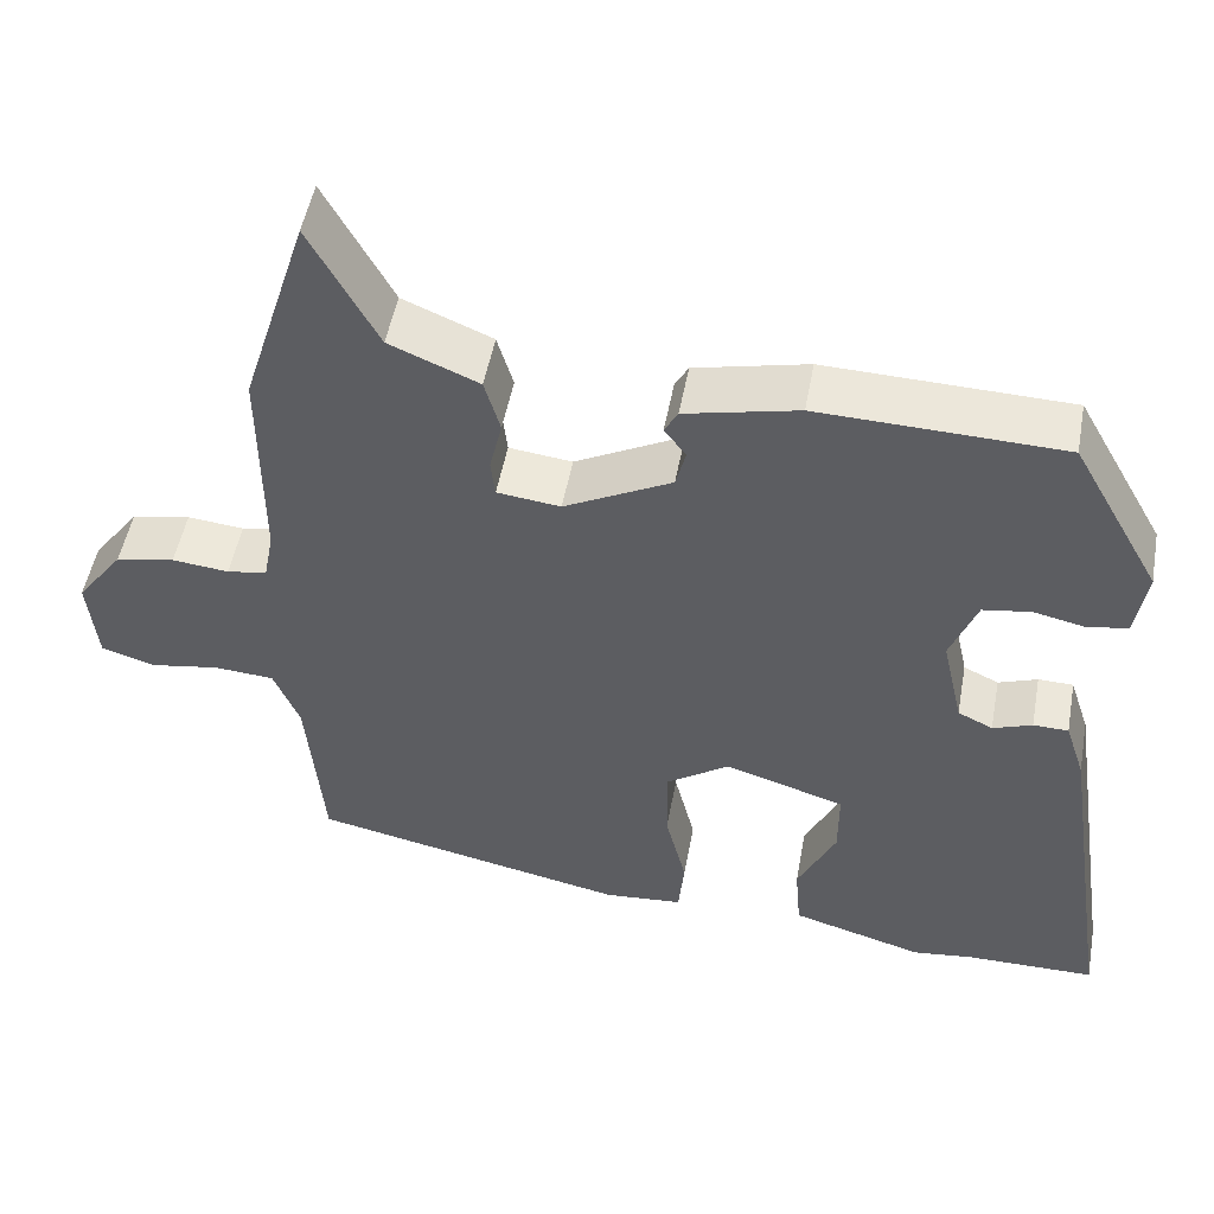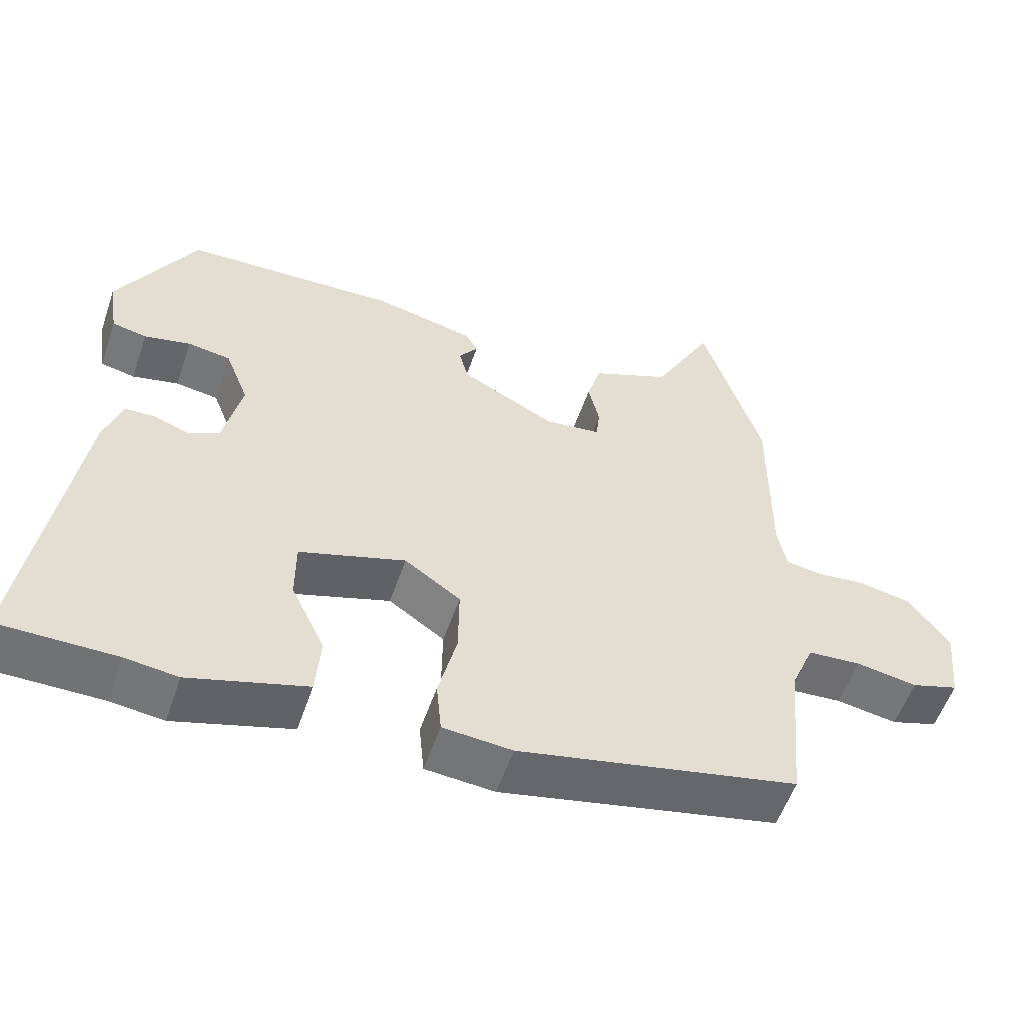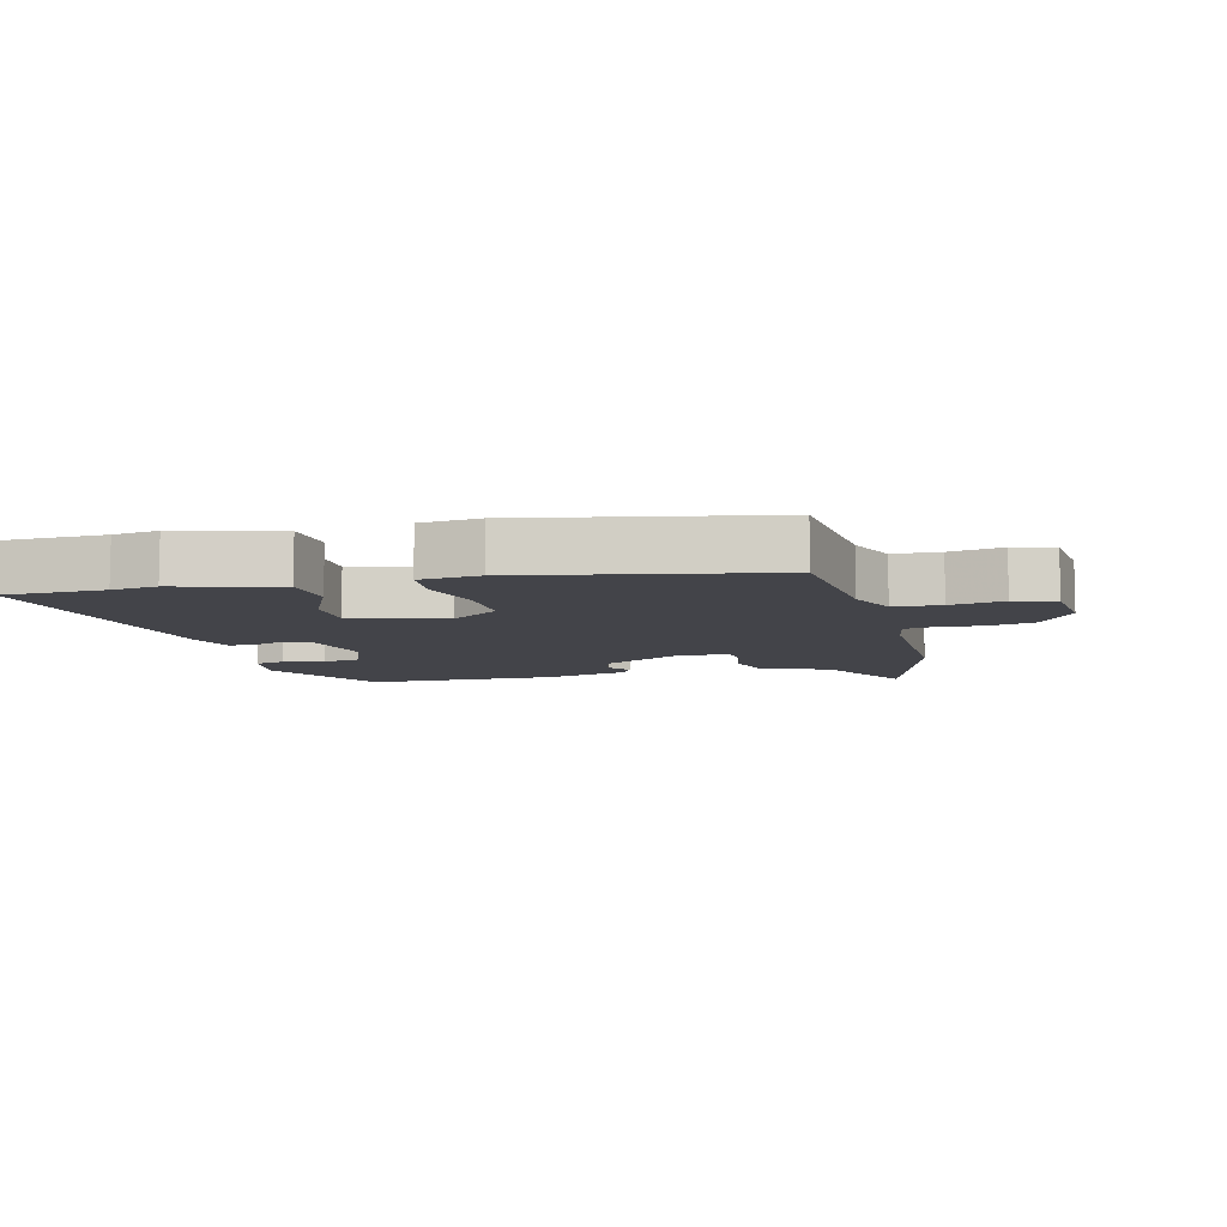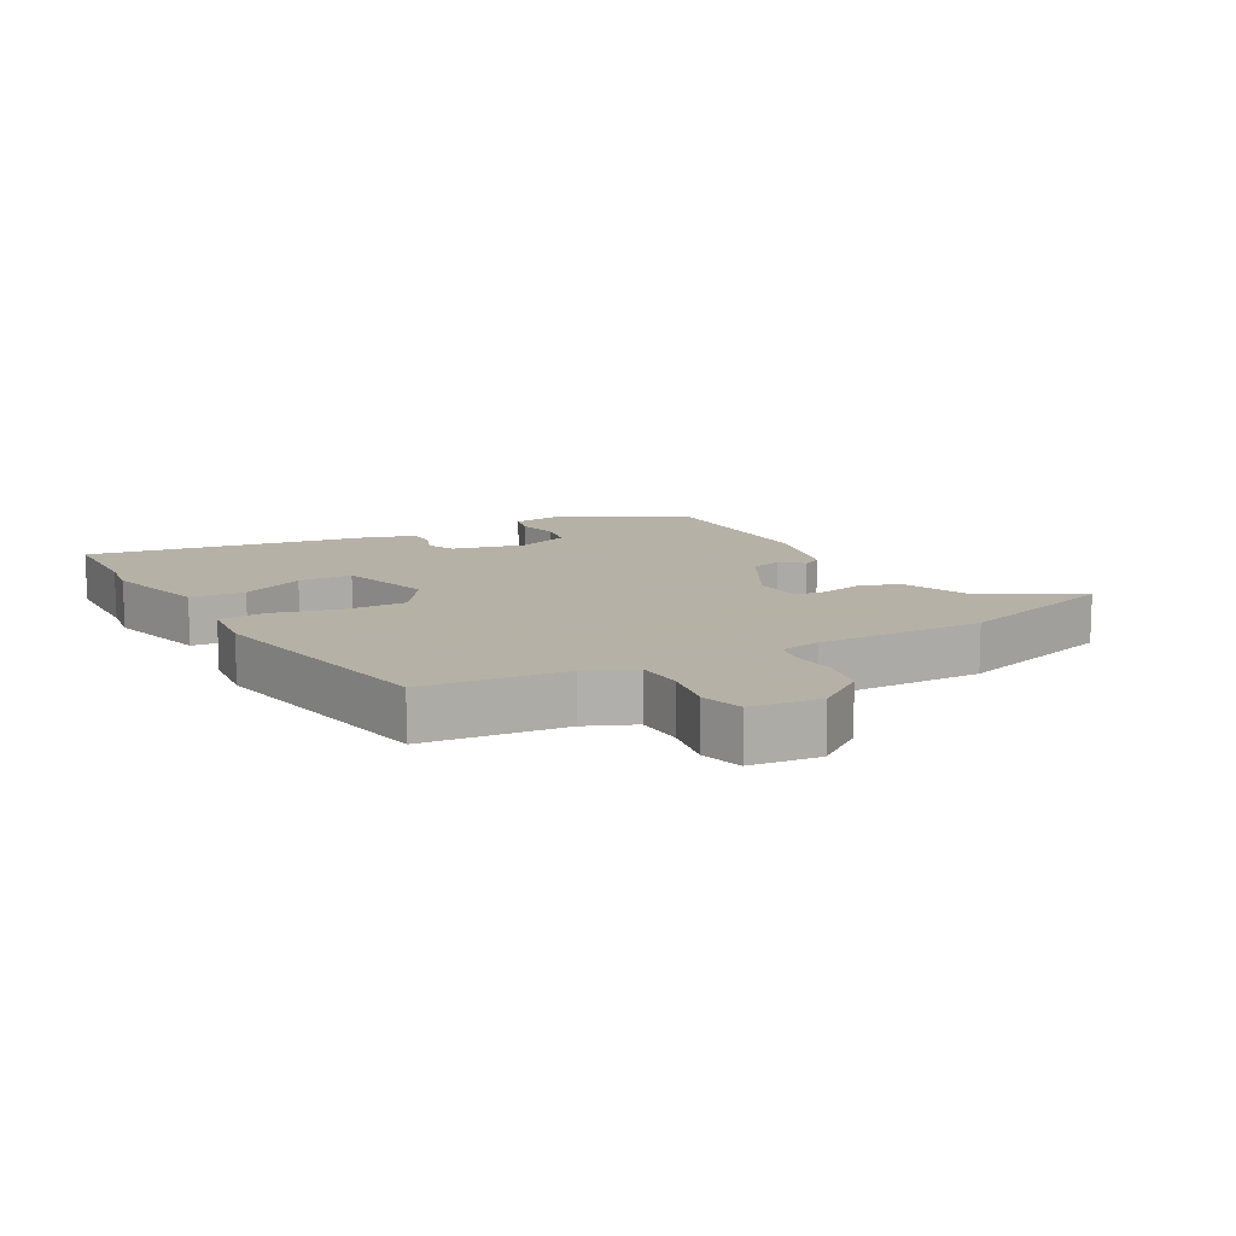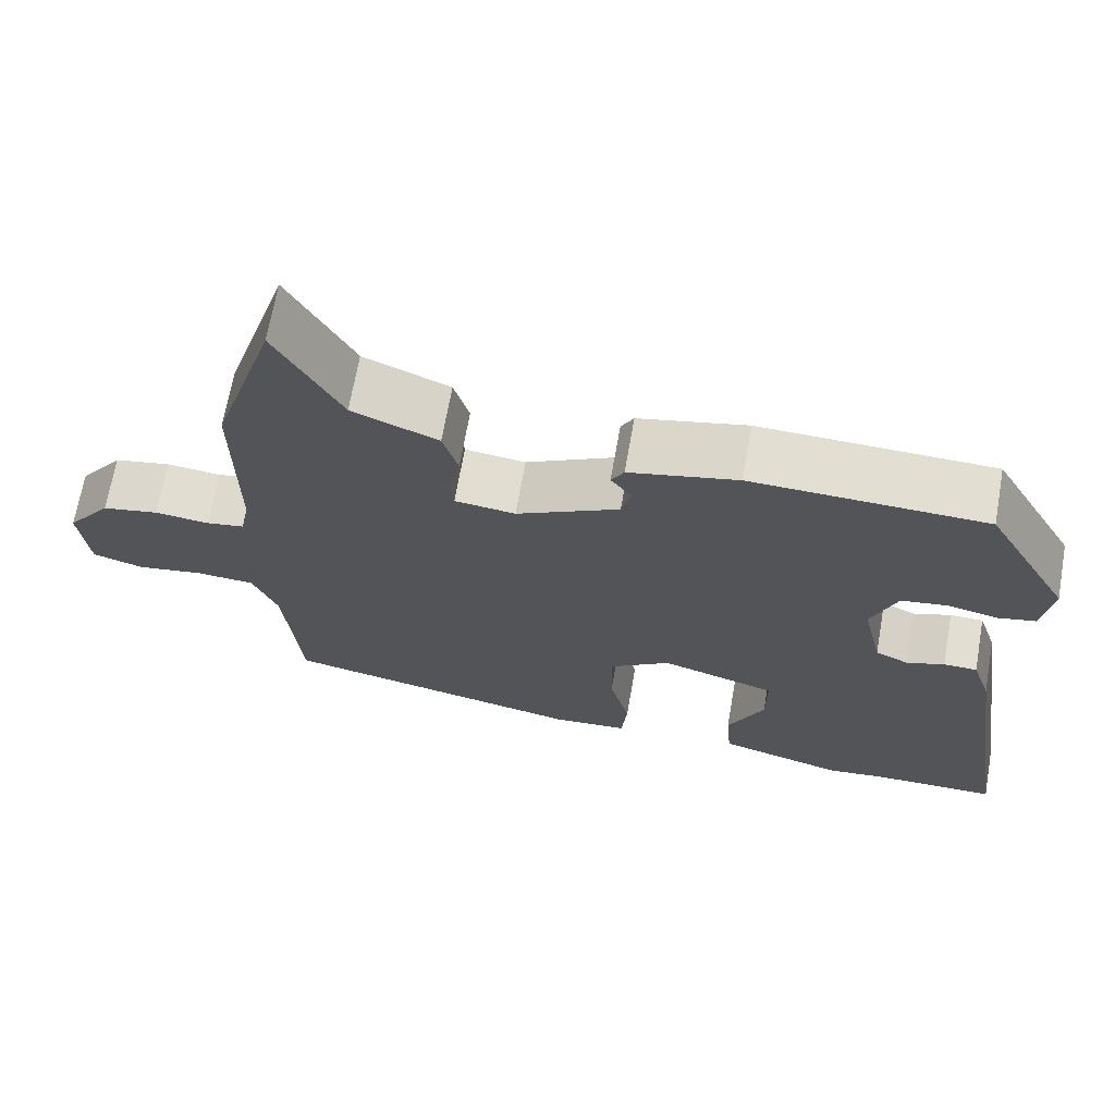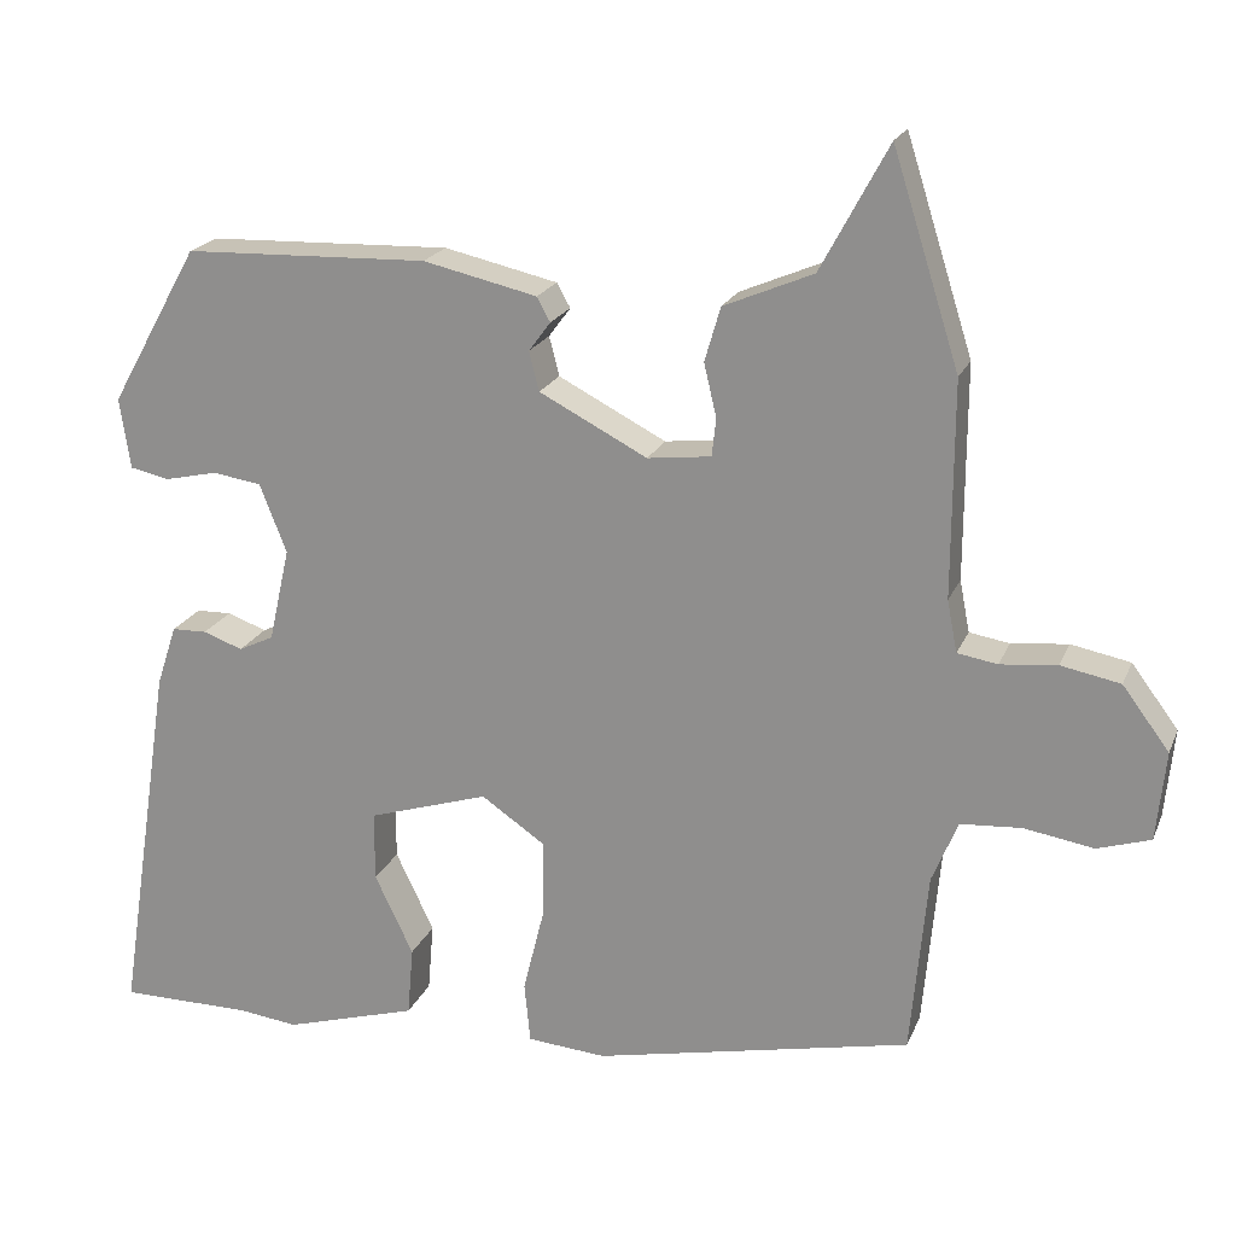
<metadata>
{"format":"obj","ext":"obj","renderer":"f3d","projection":"perspective","resolution":1024,"background":"white","views":[{"elev":50.5,"azim":10.4,"up":"+Z"},{"elev":-55.4,"azim":161.2,"up":"+Z"},{"elev":-8.5,"azim":-165.1,"up":"+Y"},{"elev":12.1,"azim":-118.2,"up":"+Y"},{"elev":68.2,"azim":10.0,"up":"+Z"},{"elev":20.1,"azim":-162.1,"up":"+Z"}]}
</metadata>
<code>
v 0.525 0.07 -0.5
v 0.367 0.07 -0.501
v 0.296 0.07 -0.51
v 0.137 0.07 -0.464
v 0.13 0.07 -0.381
v 0.176 0.07 -0.285
v 0.176 0.07 -0.202
v 0.032 0.07 -0.157
v -0.044 0.07 -0.209
v -0.043 0.07 -0.304
v -0.018 0.07 -0.405
v -0.025 0.07 -0.477
v -0.119 0.07 -0.485
v -0.499 0.07 -0.406
v -0.519 0.07 -0.188
v -0.55 0.07 -0.113
v -0.623 0.07 -0.108
v -0.706 0.07 -0.122
v -0.77 0.07 -0.102
v -0.781 0.07 0.005
v -0.725 0.07 0.08
v -0.654 0.07 0.094
v -0.586 0.07 0.087
v -0.538 0.07 0.095
v -0.526 0.07 0.157
v -0.527 0.07 0.414
v -0.447 0.07 0.667
v -0.366 0.07 0.517
v -0.259 0.07 0.472
v -0.24 0.07 0.407
v -0.255 0.07 0.343
v -0.25 0.07 0.298
v -0.174 0.07 0.289
v -0.045 0.07 0.356
v -0.033 0.07 0.403
v -0.059 0.07 0.438
v -0.043 0.07 0.467
v 0.093 0.07 0.498
v 0.385 0.07 0.489
v 0.491 0.07 0.3
v 0.478 0.07 0.216
v 0.431 0.07 0.206
v 0.368 0.07 0.22
v 0.31 0.07 0.211
v 0.278 0.07 0.129
v 0.303 0.07 0.017
v 0.345 0.07 -0.003
v 0.392 0.07 0.014
v 0.434 0.07 0.013
v 0.458 0.07 -0.06
v 0.525 0 -0.5
v 0.367 0 -0.501
v 0.296 0 -0.51
v 0.137 0 -0.464
v 0.13 0 -0.381
v 0.176 0 -0.285
v 0.176 0 -0.202
v 0.032 0 -0.157
v -0.044 0 -0.209
v -0.043 0 -0.304
v -0.018 0 -0.405
v -0.025 0 -0.477
v -0.119 0 -0.485
v -0.499 0 -0.406
v -0.519 0 -0.188
v -0.55 0 -0.113
v -0.623 0 -0.108
v -0.706 0 -0.122
v -0.77 0 -0.102
v -0.781 0 0.005
v -0.725 0 0.08
v -0.654 0 0.094
v -0.586 0 0.087
v -0.538 0 0.095
v -0.526 0 0.157
v -0.527 0 0.414
v -0.447 0 0.667
v -0.366 0 0.517
v -0.259 0 0.472
v -0.24 0 0.407
v -0.255 0 0.343
v -0.25 0 0.298
v -0.174 0 0.289
v -0.045 0 0.356
v -0.033 0 0.403
v -0.059 0 0.438
v -0.043 0 0.467
v 0.093 0 0.498
v 0.385 0 0.489
v 0.491 0 0.3
v 0.478 0 0.216
v 0.431 0 0.206
v 0.368 0 0.22
v 0.31 0 0.211
v 0.278 0 0.129
v 0.303 0 0.017
v 0.345 0 -0.003
v 0.392 0 0.014
v 0.434 0 0.013
v 0.458 0 -0.06
f 50 1 2
f 49 50 2
f 48 49 2
f 47 48 2
f 2 3 4
f 47 2 4
f 46 47 4
f 45 46 4
f 41 42 43
f 40 41 43
f 39 40 43
f 38 39 43
f 37 38 43
f 36 37 43
f 35 36 43
f 34 35 43 44
f 33 34 44 45
f 28 29 30 31
f 28 31 32
f 27 28 32
f 26 27 32
f 25 26 32
f 32 33 45
f 25 32 45
f 24 25 45
f 21 22 23
f 20 21 23
f 19 20 23
f 18 19 23
f 17 18 23
f 23 24 45
f 17 23 45
f 16 17 45
f 13 14 15
f 12 13 15
f 11 12 15
f 10 11 15
f 9 10 15 16
f 4 5 6
f 45 4 6
f 45 6 7
f 8 9 16 45
f 7 8 45
f 52 51 100
f 52 100 99
f 52 99 98
f 52 98 97
f 54 53 52
f 54 52 97
f 54 97 96
f 54 96 95
f 93 92 91
f 93 91 90
f 93 90 89
f 93 89 88
f 93 88 87
f 93 87 86
f 93 86 85
f 94 93 85 84
f 95 94 84 83
f 81 80 79 78
f 82 81 78
f 82 78 77
f 82 77 76
f 82 76 75
f 95 83 82
f 95 82 75
f 95 75 74
f 73 72 71
f 73 71 70
f 73 70 69
f 73 69 68
f 73 68 67
f 95 74 73
f 95 73 67
f 95 67 66
f 65 64 63
f 65 63 62
f 65 62 61
f 65 61 60
f 66 65 60 59
f 56 55 54
f 56 54 95
f 57 56 95
f 95 66 59 58
f 95 58 57
f 1 51 52 2
f 2 52 53 3
f 3 53 54 4
f 4 54 55 5
f 5 55 56 6
f 6 56 57 7
f 7 57 58 8
f 8 58 59 9
f 9 59 60 10
f 10 60 61 11
f 11 61 62 12
f 12 62 63 13
f 13 63 64 14
f 14 64 65 15
f 15 65 66 16
f 16 66 67 17
f 17 67 68 18
f 18 68 69 19
f 19 69 70 20
f 20 70 71 21
f 21 71 72 22
f 22 72 73 23
f 23 73 74 24
f 24 74 75 25
f 25 75 76 26
f 26 76 77 27
f 27 77 78 28
f 28 78 79 29
f 29 79 80 30
f 30 80 81 31
f 31 81 82 32
f 32 82 83 33
f 33 83 84 34
f 34 84 85 35
f 35 85 86 36
f 36 86 87 37
f 37 87 88 38
f 38 88 89 39
f 39 89 90 40
f 40 90 91 41
f 41 91 92 42
f 42 92 93 43
f 43 93 94 44
f 44 94 95 45
f 45 95 96 46
f 46 96 97 47
f 47 97 98 48
f 48 98 99 49
f 49 99 100 50
f 50 100 51 1

</code>
